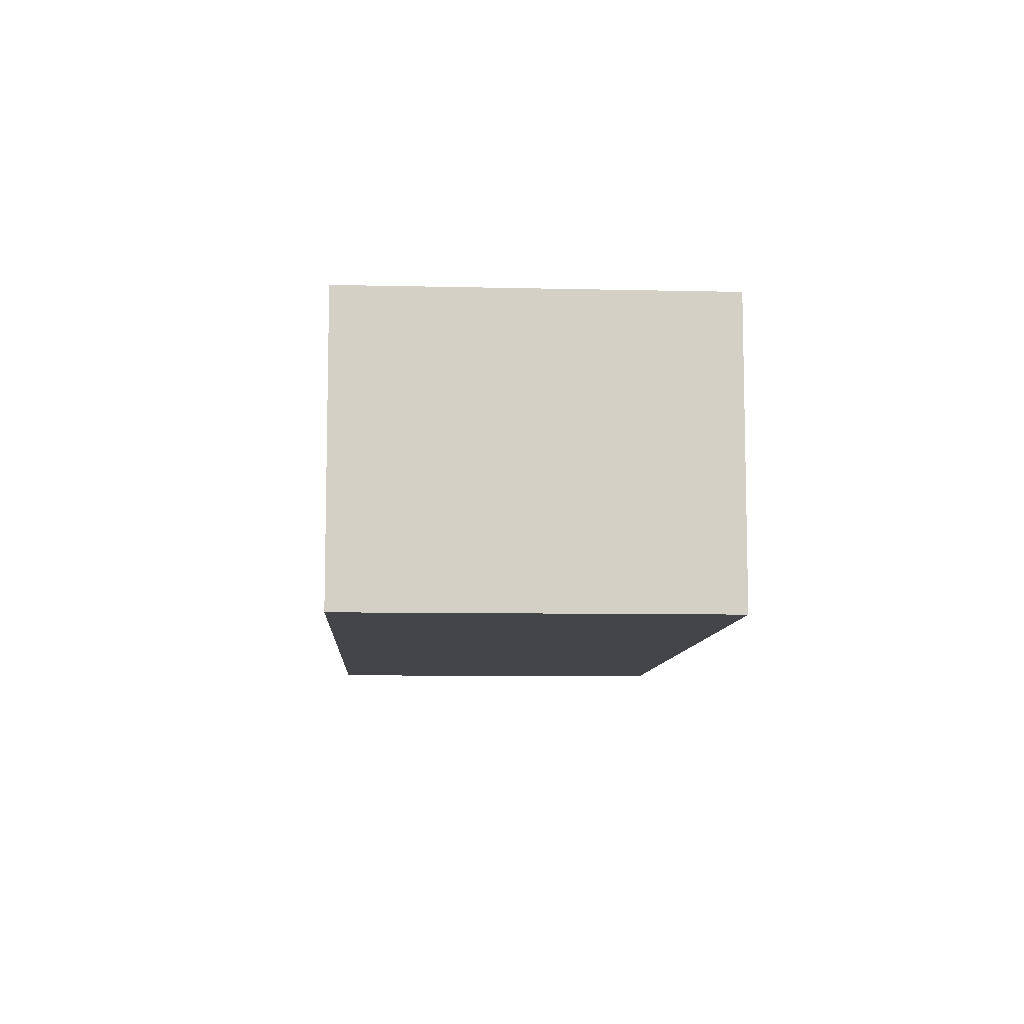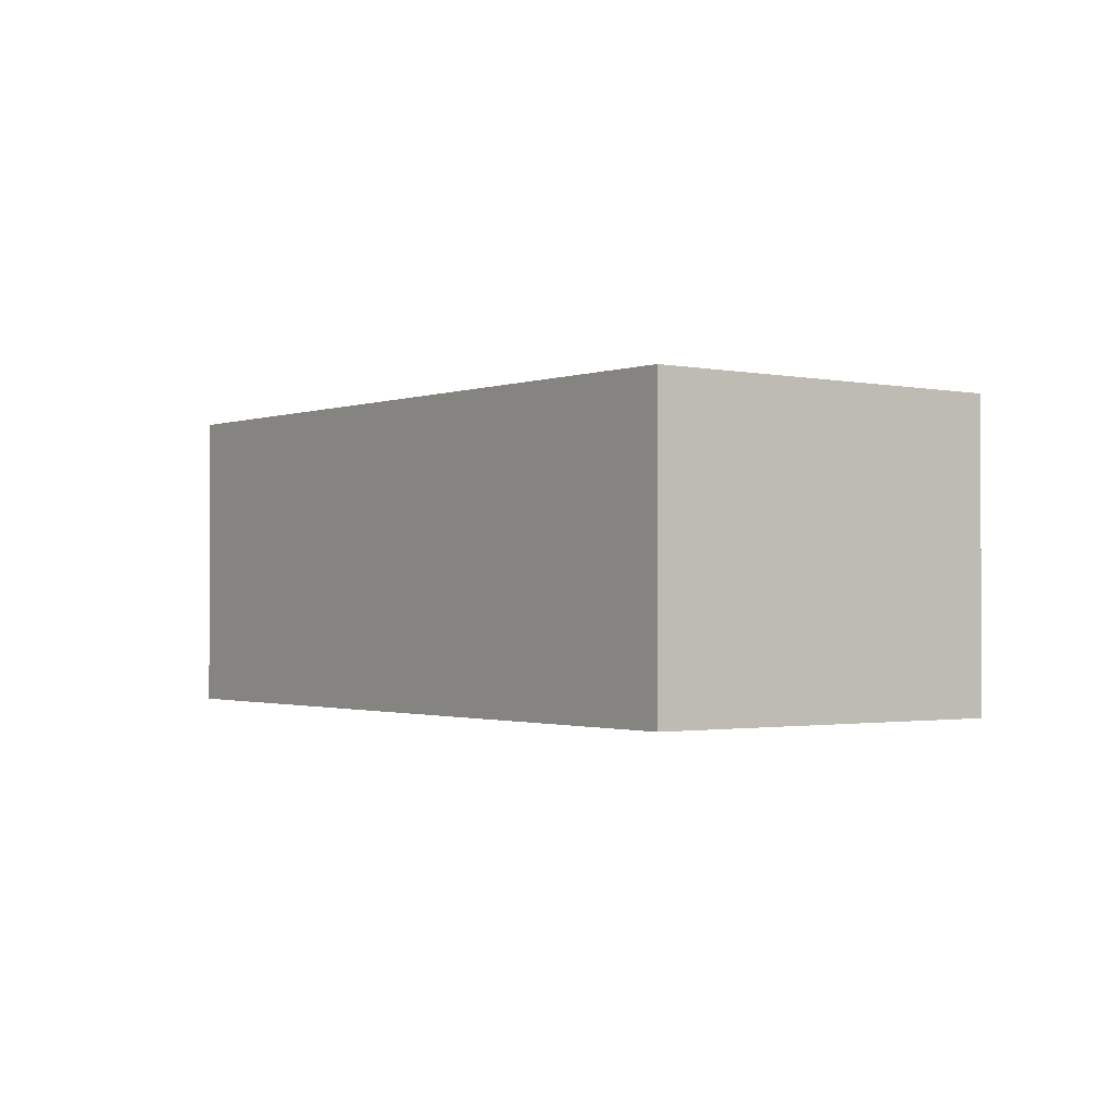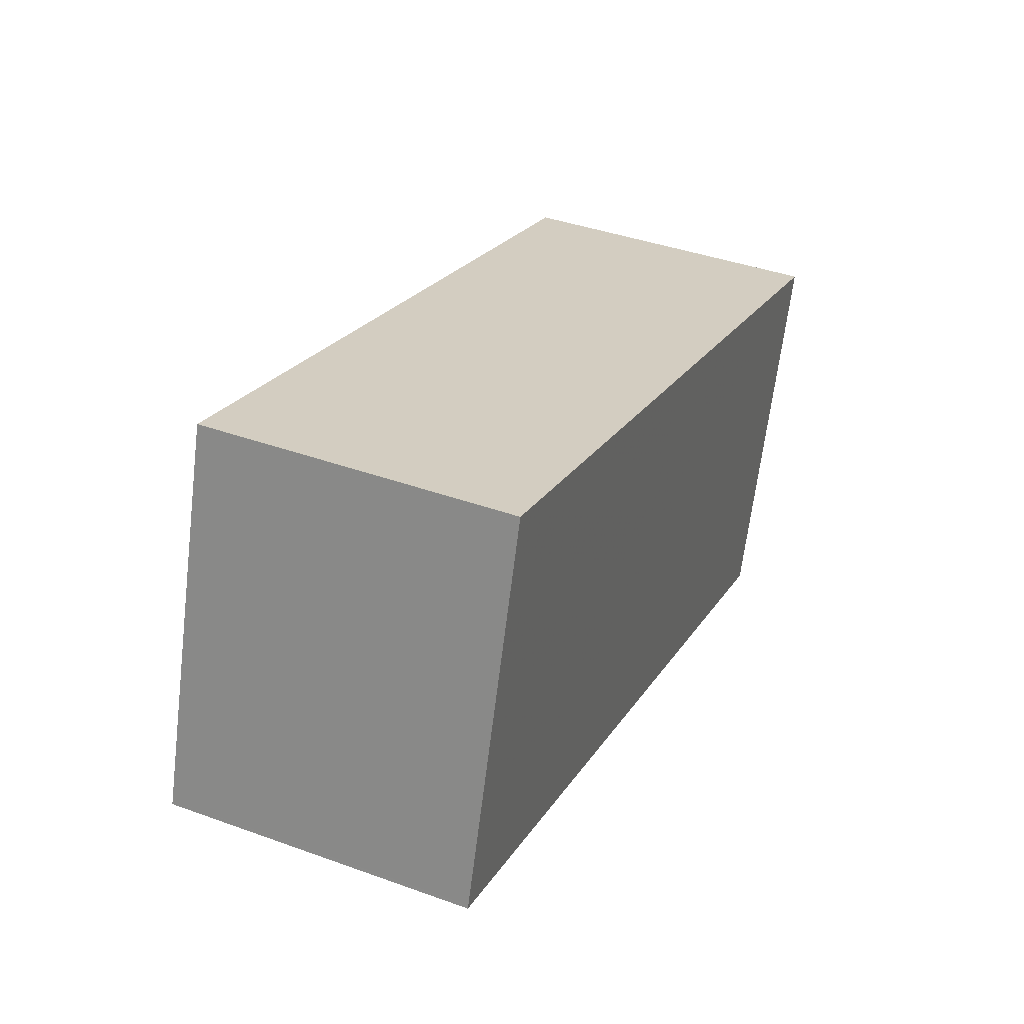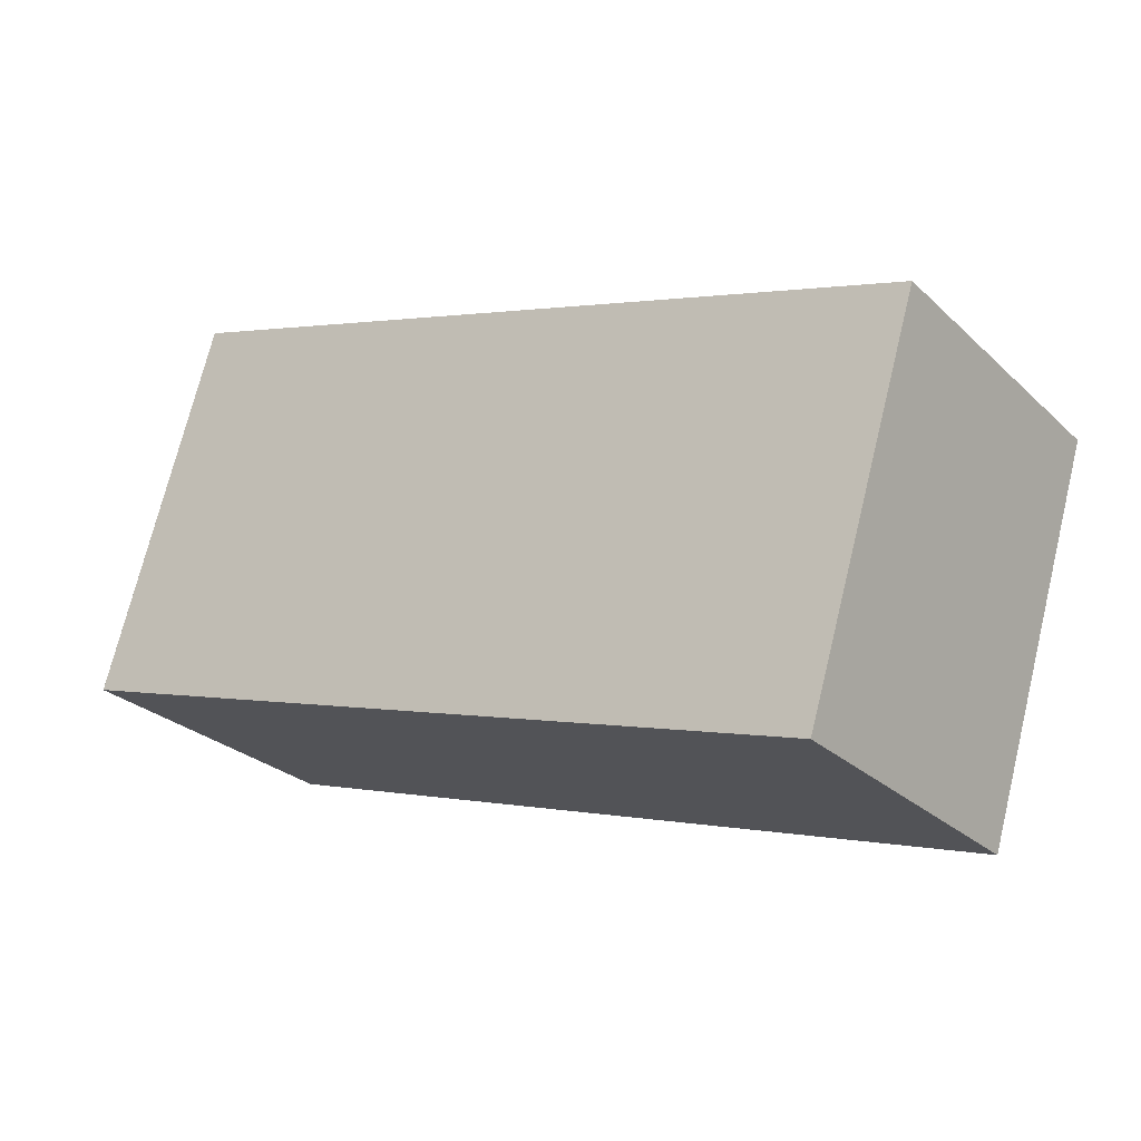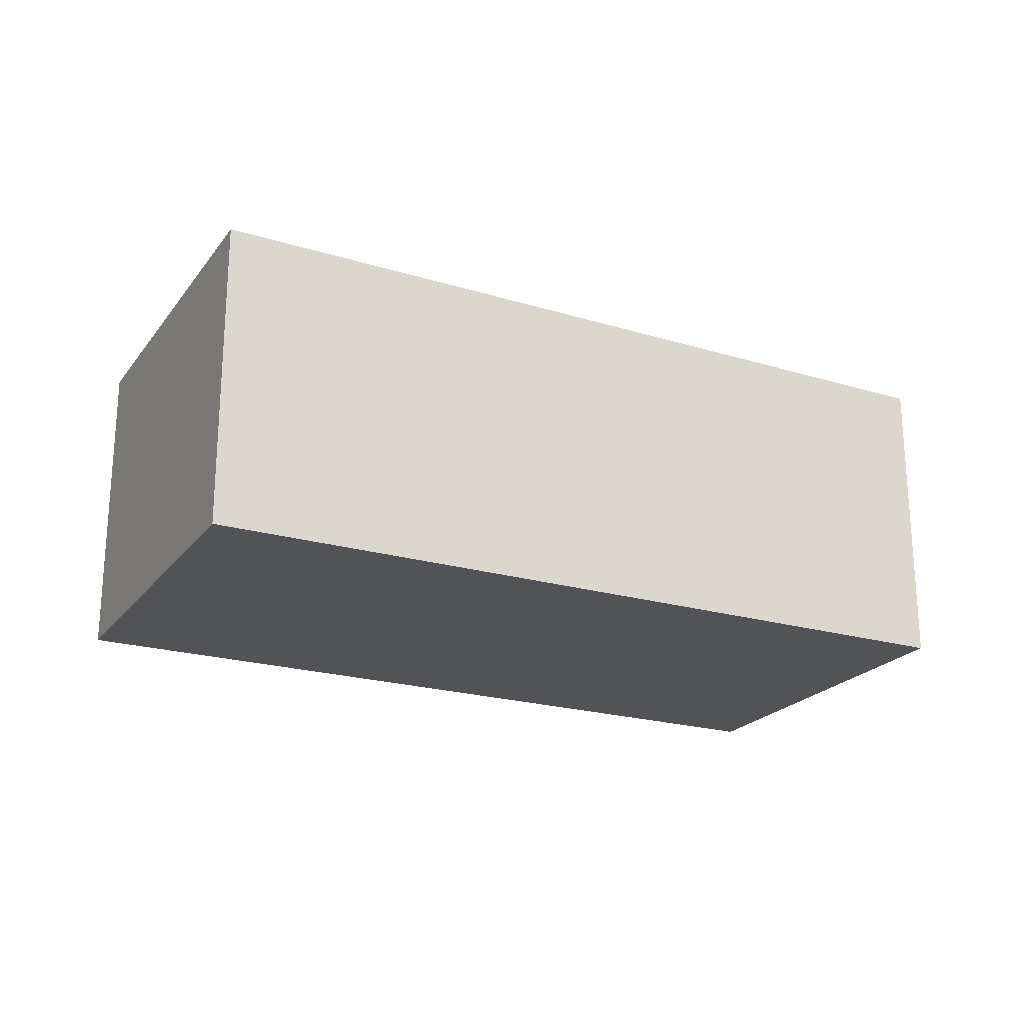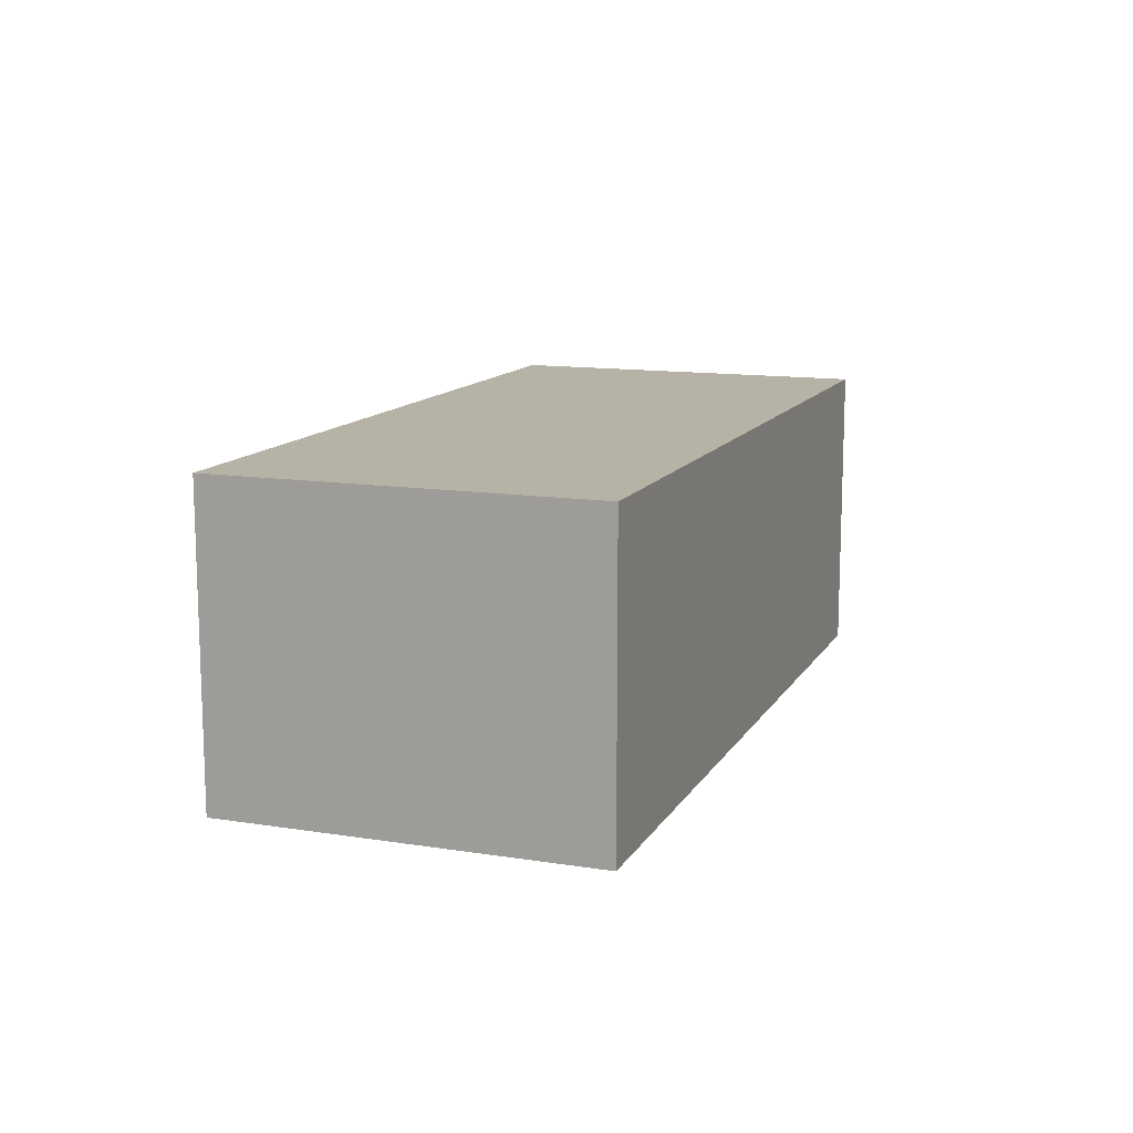
<metadata>
{"format":"obj","ext":"obj","renderer":"f3d","projection":"perspective","resolution":1024,"background":"white","views":[{"elev":-8.8,"azim":104.0,"up":"+Z"},{"elev":-1.5,"azim":71.4,"up":"+Z"},{"elev":40.1,"azim":114.0,"up":"+Y"},{"elev":-26.9,"azim":-144.4,"up":"+Y"},{"elev":-22.0,"azim":-9.8,"up":"+Z"},{"elev":12.9,"azim":-52.8,"up":"+Z"}]}
</metadata>
<code>
v -2125 -2275 2.415
v -2126 -2272 2.407
v -2120 -2270 2.341
v -2119 -2273 2.349
v -2125 -2275 2.415
v -2126 -2272 2.407
v -2125 -2275 2.415
v -2125 -2275 2.415
v -2119 -2273 2.349
v -2119 -2273 2.349
v -2120 -2270 2.341
v -2119 -2273 2.349
v -2125 -2275 2.415
v -2125 -2275 2.415
v -2125 -2275 0
v -2125 -2275 0
v -2126 -2272 2.407
v -2126 -2272 2.407
v -2126 -2272 0
v -2126 -2272 0
v -2119 -2273 2.349
v -2120 -2270 2.341
v -2120 -2270 0
v -2119 -2273 0
v -2119 -2273 2.349
v -2119 -2273 2.349
v -2119 -2273 0
v -2119 -2273 0
v -2125 -2275 2.415
v -2125 -2275 2.415
v -2125 -2275 0
v -2125 -2275 0
v -2120 -2270 2.341
v -2126 -2272 2.407
v -2126 -2272 0
v -2120 -2270 0
v -2126 -2272 2.407
v -2125 -2275 2.415
v -2125 -2275 0
v -2126 -2272 0
v -2119 -2273 2.349
v -2119 -2273 2.349
v -2119 -2273 0
v -2119 -2273 0
v -2120 -2270 2.341
v -2120 -2270 2.341
v -2120 -2270 0
v -2120 -2270 0
v -2125 -2275 2.415
v -2119 -2273 2.349
v -2119 -2273 0
v -2125 -2275 0
v -2125 -2275 0
v -2126 -2272 0
v -2120 -2270 0
v -2119 -2273 0
f 10 9 4 12
f 8 5 1 7
f 7 2 6 8
f 11 3 9 10
f 10 8 6 11
f 12 5 8 10
f 14 15 16 13
f 18 19 20 17
f 22 23 24 21
f 26 27 28 25
f 30 31 32 29
f 34 35 36 33
f 38 39 40 37
f 42 43 44 41
f 46 47 48 45
f 50 51 52 49
f 54 55 56 53

</code>
